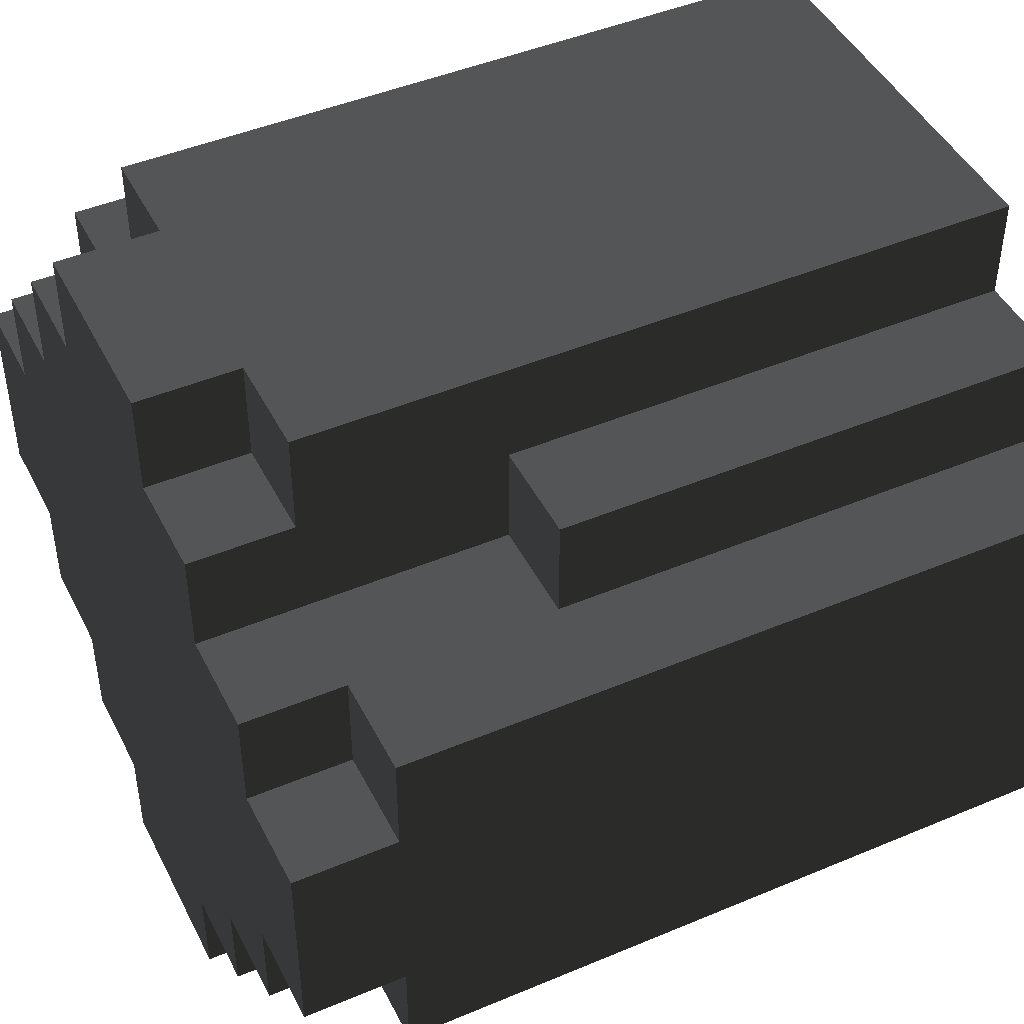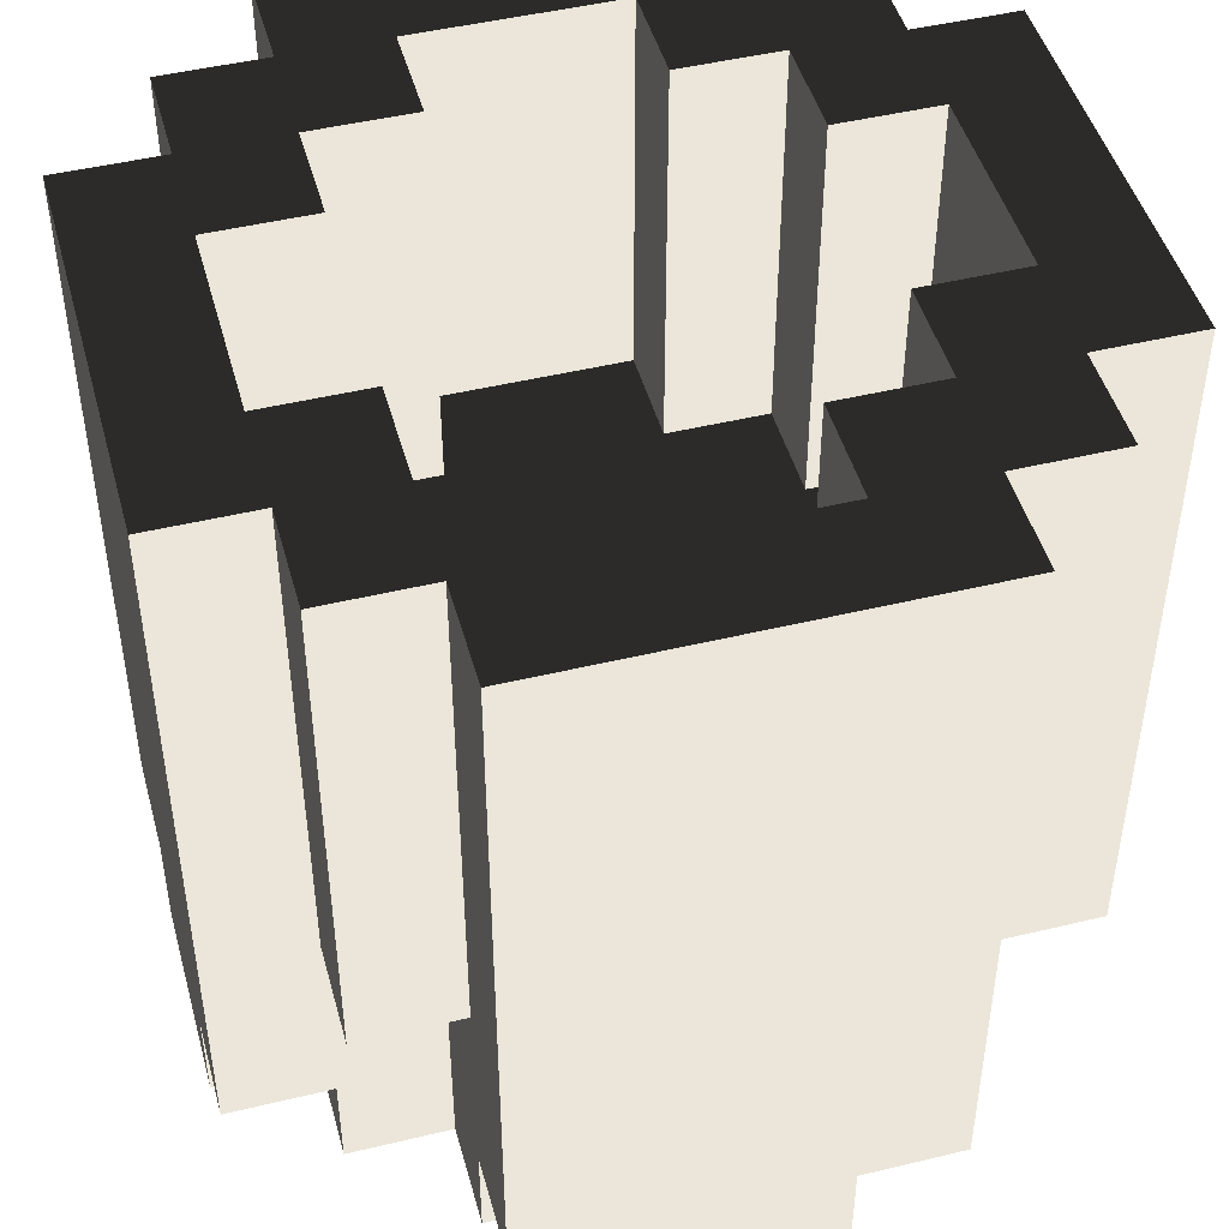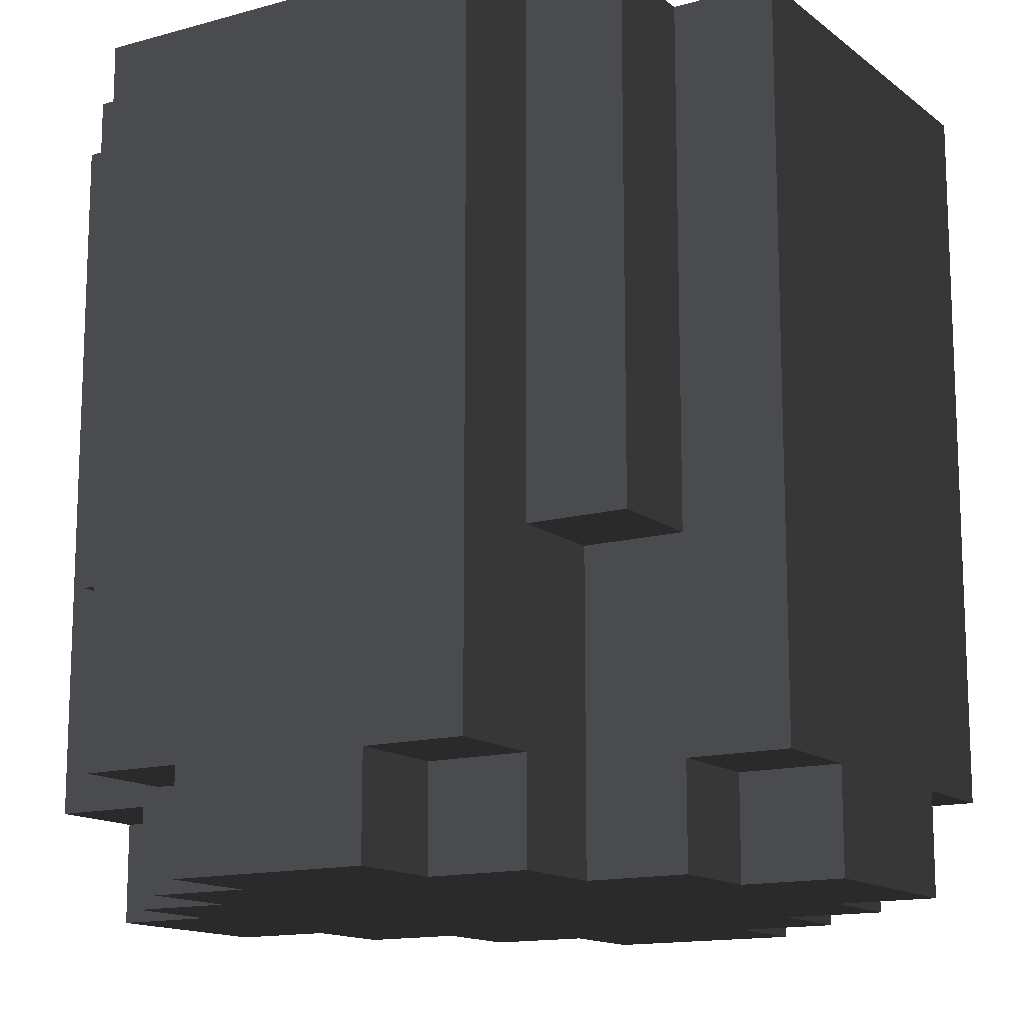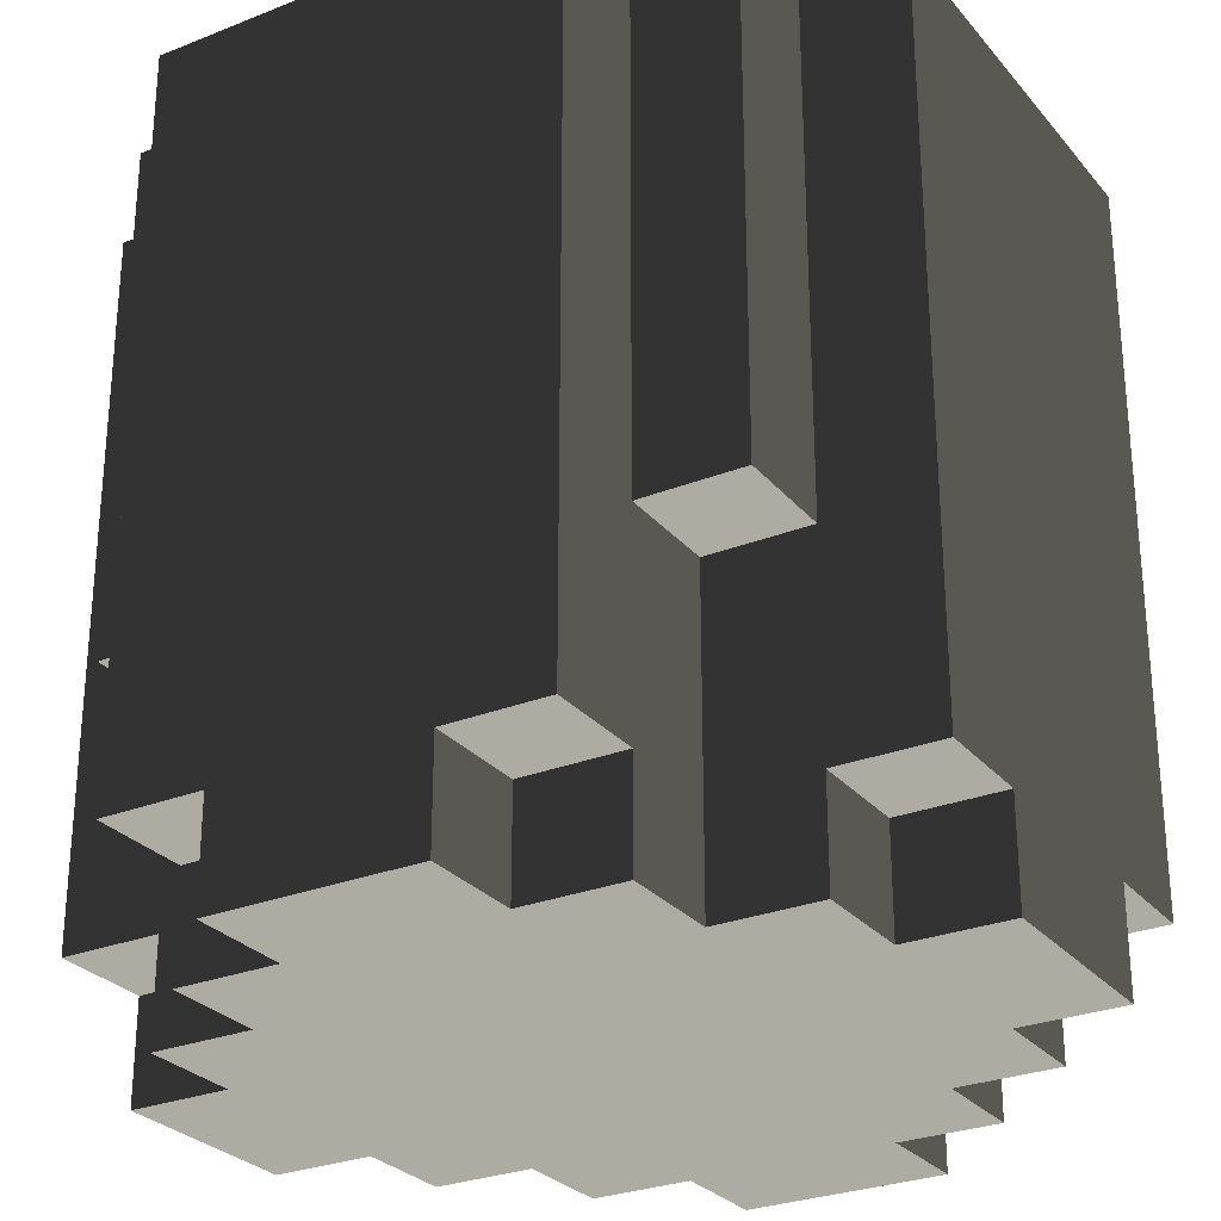
<metadata>
{"format":"obj","ext":"obj","renderer":"f3d","projection":"perspective","resolution":1024,"background":"white","views":[{"elev":45.7,"azim":64.2,"up":"+Z"},{"elev":47.0,"azim":164.7,"up":"+Y"},{"elev":-14.0,"azim":31.7,"up":"+Y"},{"elev":-27.9,"azim":121.2,"up":"+Y"}]}
</metadata>
<code>
v 3 3 -2
v 3 3 -3
v 3 4 -3
v 3 4 -2
v 1 0 4
v 1 0 3
v 1 1 3
v 1 1 4
v -1 4 -2
v -1 4 -3
v -1 5 -3
v -1 5 -2
v 4 7 1
v 4 7 -0
v 4 8 -0
v 4 8 1
v 4 5 -1
v 4 5 -2
v 4 6 -2
v 4 6 -1
v 2 0 3
v 2 0 2
v 2 1 2
v 2 1 3
v -1 6 3
v -1 6 2
v -1 7 2
v -1 7 3
v 3 0 2
v 3 0 1
v 3 1 1
v 3 1 2
v 4 0 1
v 4 0 -0
v 4 1 -0
v 4 1 1
v -1 8 2
v -1 8 3
v 4 4 -1
v 4 4 -2
v 4 0 -1
v 4 1 -1
v 3 0 -1
v 3 0 -2
v 3 1 -2
v 3 1 -1
v -3 7 1
v -3 7 -0
v -3 8 -0
v -3 8 1
v 2 0 -2
v 2 0 -3
v 2 1 -3
v 2 1 -2
v -3 7 -1
v -3 8 -1
v -1 4 3
v -1 4 2
v -1 5 2
v -1 5 3
v 2 4 -3
v 2 4 -4
v 2 5 -4
v 2 5 -3
v 1 0 -3
v 1 0 -4
v 1 1 -4
v 1 1 -3
v -1 6 -3
v -1 6 -2
v 4 7 2
v 4 8 2
v -2 5 -1
v -2 5 -2
v -2 6 -2
v -2 6 -1
v 2 1 4
v 2 2 3
v 2 2 4
v -2 7 -1
v -2 7 -2
v -2 8 -2
v -2 8 -1
v 2 2 2
v -3 4 1
v -3 4 -0
v -3 5 -0
v -3 5 1
v 2 5 4
v 2 5 3
v 2 6 3
v 2 6 4
v 4 1 2
v 4 2 1
v 4 2 2
v 4 2 -0
v -3 6 -0
v -3 6 -1
v 4 2 -1
v -1 7 -2
v -1 7 -3
v -1 8 -3
v -1 8 -2
v 4 1 -2
v 4 2 -2
v -2 7 2
v -2 7 1
v -2 8 1
v -2 8 2
v 4 7 -1
v 4 8 -1
v 4 4 -0
v 4 5 -0
v 2 2 -3
v 2 2 -2
v 4 7 -2
v 4 8 -2
v 2 1 -4
v 2 2 -4
v 2 7 4
v 2 7 3
v 2 8 3
v 2 8 4
v 2 3 3
v 2 3 4
v 2 3 2
v 4 3 1
v 4 3 2
v 2 6 -4
v 2 6 -3
v -3 4 -1
v -3 5 -1
v 4 3 -0
v 4 6 1
v 4 6 -0
v 4 3 -1
v 3 5 -3
v 3 5 -2
v 3 5 3
v 3 5 2
v 3 6 2
v 3 6 3
v 4 6 2
v 4 3 -2
v 4 4 2
v 4 4 1
v 4 5 1
v 4 5 2
v 2 3 -3
v 2 3 -4
v 3 6 -3
v 3 6 -2
v -2 6 2
v -2 6 1
v 2 7 -4
v 2 7 -3
v 3 7 -2
v 3 7 -3
v 3 8 -3
v 3 8 -2
v 2 4 3
v 2 4 4
v 3 4 3
v 3 4 2
v 3 7 3
v 3 7 2
v 3 8 2
v 3 8 3
v -2 5 2
v -2 5 1
v -2 4 2
v -2 4 1
v -3 6 1
v -2 4 -1
v -2 4 -2
v 2 8 -4
v 2 8 -3
v 2 3 -2
v 3 3 3
v 3 3 2
v -4 7 2
v -4 8 2
v -4 8 1
v -4 7 1
v -1 0 4
v -1 1 4
v -1 1 3
v -1 0 3
v -4 7 -1
v -4 8 -1
v -4 8 -2
v -4 7 -2
v 3 7 1
v 3 8 1
v 3 8 -0
v 3 7 -0
v -2 0 3
v -2 1 3
v -2 1 2
v -2 0 2
v 1 4 -2
v 1 5 -2
v 1 5 -3
v 1 4 -3
v -3 0 2
v -3 1 2
v -3 1 1
v -3 0 1
v -2 5 4
v -2 6 4
v -2 6 3
v -2 5 3
v -4 0 1
v -4 1 1
v -4 1 -0
v -4 0 -0
v 2 6 2
v 2 7 2
v 2 7 1
v 2 6 1
v -4 1 -1
v -4 0 -1
v -2 4 -3
v -2 5 -3
v -2 5 -4
v -2 4 -4
v -3 0 -1
v -3 1 -1
v -3 1 -2
v -3 0 -2
v 2 4 2
v 2 5 2
v 2 5 1
v 2 4 1
v -4 8 -0
v -4 7 -0
v -2 0 -2
v -2 1 -2
v -2 1 -3
v -2 0 -3
v -3 3 3
v -3 4 3
v -3 4 2
v -3 3 2
v -3 7 3
v -3 8 3
v -3 8 2
v -3 7 2
v -1 0 -3
v -1 1 -3
v -1 1 -4
v -1 0 -4
v 1 7 3
v 1 8 3
v 1 8 2
v 1 7 2
v -2 7 4
v -2 8 4
v -2 8 3
v -2 7 3
v -2 1 4
v -2 2 4
v -2 2 3
v -4 4 -1
v -4 5 -1
v -4 5 -2
v -4 4 -2
v -2 2 2
v -4 4 1
v -4 5 1
v -4 5 -0
v -4 4 -0
v -4 6 -1
v -4 6 -2
v -4 1 2
v -4 2 2
v -4 2 1
v -4 6 -0
v 1 6 3
v 1 6 2
v -4 2 -0
v -4 2 -1
v -4 2 -2
v -4 1 -2
v 3 8 -1
v 3 7 -1
v 3 4 -0
v 3 5 -0
v 3 5 -1
v 3 4 -1
v -2 2 -2
v -2 2 -3
v 2 6 -1
v 2 7 -1
v 2 7 -2
v 2 6 -2
v -2 2 -4
v -2 1 -4
v -3 6 -2
v -3 7 -2
v -3 7 -3
v -3 6 -3
v -2 3 4
v -2 3 3
v -3 6 3
v -3 6 2
v -2 7 -3
v -2 8 -3
v -2 8 -4
v -2 7 -4
v 2 8 -1
v 2 8 -2
v -2 3 2
v -3 5 -2
v -3 5 -3
v 1 5 3
v 1 5 2
v -4 3 2
v -4 3 1
v -4 4 2
v -4 5 2
v 3 6 1
v 3 6 -0
v -4 3 -0
v -3 4 -2
v -3 4 -3
v -4 3 -1
v 3 6 -1
v 2 8 2
v 2 8 1
v 1 6 -2
v 1 6 -3
v -4 3 -2
v -2 3 -2
v -2 3 -3
v -3 5 3
v -3 5 2
v -2 6 -3
v -2 6 -4
v -2 3 -4
v 1 4 3
v 1 4 2
v -2 4 4
v -2 4 3
v -3 3 -2
v -3 3 -3
v 3 4 1
v 3 5 1
v 1 7 -2
v 1 8 -2
v 1 8 -3
v 1 7 -3
v -4 6 2
v -4 6 1
v -3 8 -2
v -3 8 -3
v 2 5 -1
v 2 5 -2
v 2 4 -1
v 2 4 -2
v 1 7 4
v 1 8 4
v -0 8 4
v -0 7 4
v -0 1 4
v -0 0 4
v -0 8 -3
v -0 7 -3
v -0 5 -3
v -0 6 -3
v -1 5 4
v -1 6 4
v -1 7 4
v -1 8 4
v 1 2 4
v -0 2 4
v -1 2 4
v 1 6 4
v 1 5 4
v 3 2 2
v -3 2 2
v -0 4 -3
v 1 3 4
v -0 3 4
v -1 3 4
v -0 5 4
v -0 6 4
v 1 4 4
v -0 4 4
v -1 4 4
v -0 7 3
v -0 8 3
v 1 7 -4
v -0 7 -4
v -0 8 -4
v 1 8 -4
v -0 5 -4
v -1 5 -4
v -1 6 -4
v -0 6 -4
v -1 4 -4
v 1 5 -4
v 1 6 -4
v 1 4 -4
v -0 0 -4
v -0 1 -4
v -1 7 -4
v -1 8 -4
v 3 2 -2
v -3 2 -2
v -0 4 -4
v 1 2 -4
v -0 2 -4
v -1 2 -4
v -0 5 3
v -0 6 3
v 1 3 -4
v -0 3 -4
v -1 3 -4
v -0 4 3
v -0 0 3
v 1 0 2
v -0 0 2
v -1 0 2
v 2 0 1
v 1 0 1
v -0 0 1
v -1 0 1
v -2 0 1
v 3 0 -0
v 2 0 -0
v 1 0 -0
v -2 0 -0
v -1 0 -0
v -3 0 -0
v 2 0 -1
v 1 0 -1
v -2 0 -1
v -1 0 -1
v 1 0 -2
v -0 0 -1
v -0 0 -2
v -1 0 -2
v -0 0 -3
v -0 0 -0
v 2 4 -0
v -0 4 2
v -2 4 -0
v -0 4 -2
v 1 4 1
v 1 4 -0
v -0 4 -0
v -0 4 1
v -1 4 -0
v -1 4 1
v 1 4 -1
v -0 4 -1
v -1 4 -1
f 1 2 3 4
f 5 6 7 8
f 9 10 11 12
f 13 14 15 16
f 17 18 19 20
f 21 22 23 24
f 25 26 27 28
f 29 30 31 32
f 33 34 35 36
f 28 27 37 38
f 39 40 18 17
f 34 41 42 35
f 43 44 45 46
f 47 48 49 50
f 51 52 53 54
f 48 55 56 49
f 57 58 59 60
f 61 62 63 64
f 65 66 67 68
f 12 11 69 70
f 71 13 16 72
f 73 74 75 76
f 77 24 78 79
f 80 81 82 83
f 24 23 84 78
f 85 86 87 88
f 89 90 91 92
f 93 36 94 95
f 36 35 96 94
f 97 98 55 48
f 35 42 99 96
f 100 101 102 103
f 42 104 105 99
f 106 107 108 109
f 14 110 111 15
f 112 39 17 113
f 54 53 114 115
f 110 116 117 111
f 53 118 119 114
f 120 121 122 123
f 79 78 124 125
f 78 84 126 124
f 60 59 26 25
f 95 94 127 128
f 64 63 129 130
f 86 131 132 87
f 94 96 133 127
f 134 135 14 13
f 87 132 98 97
f 96 99 136 133
f 4 3 137 138
f 139 140 141 142
f 143 134 13 71
f 99 105 144 136
f 113 17 20 135
f 145 146 147 148
f 149 150 62 61
f 138 137 151 152
f 153 154 107 106
f 114 119 150 149
f 130 129 155 156
f 76 75 81 80
f 157 158 159 160
f 125 124 161 162
f 163 164 140 139
f 152 151 158 157
f 146 112 113 147
f 165 166 167 168
f 128 127 146 145
f 169 170 154 153
f 171 172 170 169
f 147 113 135 134
f 127 133 112 146
f 88 87 97 173
f 92 91 121 120
f 162 161 90 89
f 133 136 39 112
f 142 141 166 165
f 174 175 74 73
f 135 20 110 14
f 156 155 176 177
f 136 144 40 39
f 70 69 101 100
f 173 97 48 47
f 20 19 116 110
f 148 147 134 143
f 115 114 149 178
f 179 180 164 163
f 181 182 183 184
f 185 186 187 188
f 189 190 191 192
f 193 194 195 196
f 197 198 199 200
f 201 202 203 204
f 205 206 207 208
f 209 210 211 212
f 213 214 215 216
f 217 218 219 220
f 216 215 221 222
f 223 224 225 226
f 227 228 229 230
f 231 232 233 234
f 184 183 235 236
f 237 238 239 240
f 241 242 243 244
f 236 235 190 189
f 245 246 247 248
f 249 250 251 252
f 253 254 255 256
f 257 258 259 260
f 261 262 263 198
f 264 265 266 267
f 198 263 268 199
f 269 270 271 272
f 265 273 274 266
f 275 276 277 214
f 278 236 189 273
f 279 253 256 280
f 214 277 281 215
f 273 189 192 274
f 215 281 282 221
f 221 282 283 284
f 196 195 285 286
f 287 288 289 290
f 238 291 292 239
f 293 294 295 296
f 239 292 297 298
f 299 300 301 302
f 262 303 304 263
f 305 245 248 306
f 307 308 309 310
f 294 311 312 295
f 263 304 313 268
f 314 299 302 315
f 272 271 265 264
f 316 279 280 317
f 276 318 319 277
f 320 321 270 269
f 322 193 196 323
f 271 278 273 265
f 277 319 324 281
f 325 314 315 326
f 281 324 327 282
f 288 323 328 289
f 218 329 330 219
f 202 331 332 203
f 282 327 333 283
f 291 334 335 292
f 336 305 306 337
f 338 307 310 339
f 292 335 340 297
f 341 316 317 342
f 303 343 344 304
f 345 325 326 346
f 347 348 288 287
f 349 350 351 352
f 224 338 339 225
f 343 209 212 344
f 210 257 260 211
f 348 322 323 288
f 318 320 269 319
f 321 353 354 270
f 270 354 278 271
f 300 355 356 301
f 319 269 272 324
f 323 196 286 328
f 324 272 264 327
f 354 184 236 278
f 353 181 184 354
f 357 293 296 358
f 327 264 267 333
f 331 349 352 332
f 335 223 226 340
f 359 357 358 360
f 242 336 337 243
f 232 217 220 233
f 361 362 363 364
f 248 247 182 181
f 5 8 365 366
f 366 365 186 185
f 9 12 74 175
f 352 351 367 368
f 21 24 7 6
f 188 187 198 197
f 369 370 69 11
f 360 358 202 201
f 29 32 23 22
f 200 199 206 205
f 371 372 210 209
f 33 36 31 30
f 208 207 214 213
f 203 332 370 369
f 304 344 242 241
f 260 259 246 245
f 12 70 75 74
f 71 72 167 166
f 73 76 98 132
f 373 374 258 257
f 77 79 375 8
f 8 375 376 365
f 365 376 377 186
f 186 377 262 261
f 80 83 56 55
f 368 367 102 101
f 89 92 378 379
f 93 95 380 32
f 32 380 84 23
f 199 268 381 206
f 206 381 276 275
f 100 103 82 81
f 328 286 294 293
f 370 368 101 69
f 204 203 369 382
f 120 123 362 361
f 332 352 368 370
f 364 363 374 373
f 79 125 383 375
f 375 383 384 376
f 376 384 385 377
f 377 385 303 262
f 211 260 245 305
f 386 387 372 371
f 286 285 311 294
f 379 378 387 386
f 95 128 180 380
f 380 180 126 84
f 268 313 244 381
f 381 244 318 276
f 243 337 321 320
f 139 142 91 90
f 143 71 166 141
f 358 296 331 202
f 145 148 140 164
f 382 369 11 10
f 212 211 305 336
f 76 80 55 98
f 125 162 388 383
f 383 388 389 384
f 384 389 390 385
f 385 390 343 303
f 163 139 90 161
f 295 312 350 349
f 165 168 122 121
f 128 145 164 180
f 390 371 209 343
f 372 373 257 210
f 389 386 371 390
f 244 243 320 318
f 388 379 386 389
f 337 306 353 321
f 92 120 361 378
f 162 89 379 388
f 142 165 121 91
f 174 73 132 131
f 378 361 364 387
f 387 364 373 372
f 70 100 81 75
f 306 248 181 353
f 148 143 141 140
f 289 328 293 357
f 296 295 349 331
f 290 289 357 359
f 344 212 336 242
f 179 163 161 124
f 253 391 392 254
f 2 149 61 3
f 300 192 191 355
f 393 394 395 396
f 18 138 152 19
f 397 398 399 400
f 26 153 106 27
f 27 106 109 37
f 40 4 138 18
f 41 43 46 42
f 322 220 219 193
f 227 222 221 228
f 401 226 225 398
f 44 51 54 45
f 237 230 229 238
f 347 234 233 348
f 402 397 400 403
f 52 65 68 53
f 249 240 239 250
f 58 171 169 59
f 62 404 402 63
f 66 405 406 67
f 405 252 251 406
f 218 256 255 329
f 394 407 408 395
f 325 267 266 314
f 314 266 274 299
f 217 280 256 218
f 299 274 192 300
f 104 45 409 105
f 45 54 115 409
f 107 47 50 108
f 238 229 410 291
f 229 284 283 410
f 116 157 160 117
f 400 399 407 394
f 404 411 397 402
f 118 67 412 119
f 67 406 413 412
f 406 251 414 413
f 251 298 297 414
f 403 400 394 393
f 338 302 301 307
f 391 28 38 392
f 407 310 309 408
f 415 60 25 416
f 59 169 153 26
f 316 415 416 279
f 63 402 403 129
f 224 315 302 338
f 232 317 280 217
f 3 61 64 137
f 223 326 315 224
f 105 409 1 144
f 409 115 178 1
f 193 219 330 194
f 291 410 345 334
f 410 283 333 345
f 411 401 398 397
f 417 418 411 404
f 150 417 404 62
f 137 64 130 151
f 399 339 310 407
f 154 173 47 107
f 119 412 417 150
f 412 413 418 417
f 413 414 419 418
f 414 297 340 419
f 231 342 317 232
f 129 403 393 155
f 158 156 177 159
f 335 346 326 223
f 151 130 156 158
f 398 225 339 399
f 170 88 173 154
f 172 85 88 170
f 420 57 60 415
f 341 420 415 316
f 307 301 356 308
f 279 416 391 253
f 416 25 28 391
f 155 393 396 176
f 144 1 4 40
f 19 152 157 116
f 345 333 267 325
f 419 340 226 401
f 418 419 401 411
f 348 233 220 322
f 1 178 149 2
f 5 366 421 6
f 366 185 188 421
f 21 6 422 22
f 6 421 423 422
f 421 188 424 423
f 188 197 200 424
f 29 22 425 30
f 22 422 426 425
f 422 423 427 426
f 423 424 428 427
f 424 200 429 428
f 200 205 208 429
f 33 30 430 34
f 30 425 431 430
f 425 426 432 431
f 428 429 433 434
f 429 208 435 433
f 208 213 216 435
f 34 430 43 41
f 430 431 436 43
f 431 432 437 436
f 434 433 438 439
f 433 435 227 438
f 435 216 222 227
f 43 436 51 44
f 436 437 440 51
f 437 441 442 440
f 441 439 443 442
f 439 438 237 443
f 438 227 230 237
f 51 440 65 52
f 440 442 444 65
f 442 443 249 444
f 443 237 240 249
f 304 241 244 313
f 65 444 405 66
f 444 249 252 405
f 77 8 7 24
f 186 261 198 187
f 93 32 31 36
f 206 275 214 207
f 42 46 45 104
f 228 221 284 229
f 53 68 67 118
f 250 239 298 251
f 334 345 346 335
f 426 427 445 432
f 427 428 434 445
f 432 445 441 437
f 445 434 439 441
f 179 124 126 180
f 362 254 392 363
f 247 50 183 182
f 56 355 191 190
f 351 396 395 367
f 16 15 195 194
f 38 37 109 259
f 50 49 235 183
f 49 56 190 235
f 259 109 247 246
f 122 329 255 254
f 72 16 194 167
f 374 38 259 258
f 83 82 355 56
f 367 395 408 102
f 103 102 308 82
f 109 108 50 247
f 15 111 285 195
f 111 117 160 285
f 123 122 254 362
f 363 392 38 374
f 102 408 309 308
f 285 160 312 311
f 167 194 330 329
f 160 159 177 312
f 312 177 351 350
f 168 167 329 122
f 82 308 356 355
f 177 176 396 351
f 287 290 359 446
f 347 287 446 234
f 420 447 58 57
f 341 342 447 420
f 172 448 86 85
f 448 174 131 86
f 449 382 10 9
f 201 204 382 449
f 450 451 452 453
f 234 446 451 450
f 453 452 454 455
f 342 450 453 447
f 451 456 457 452
f 231 234 450 342
f 446 359 456 451
f 455 454 448 172
f 447 453 455 58
f 452 457 458 454
f 456 201 449 457
f 359 360 201 456
f 58 455 172 171
f 454 458 174 448
f 457 449 9 458
f 458 9 175 174

</code>
